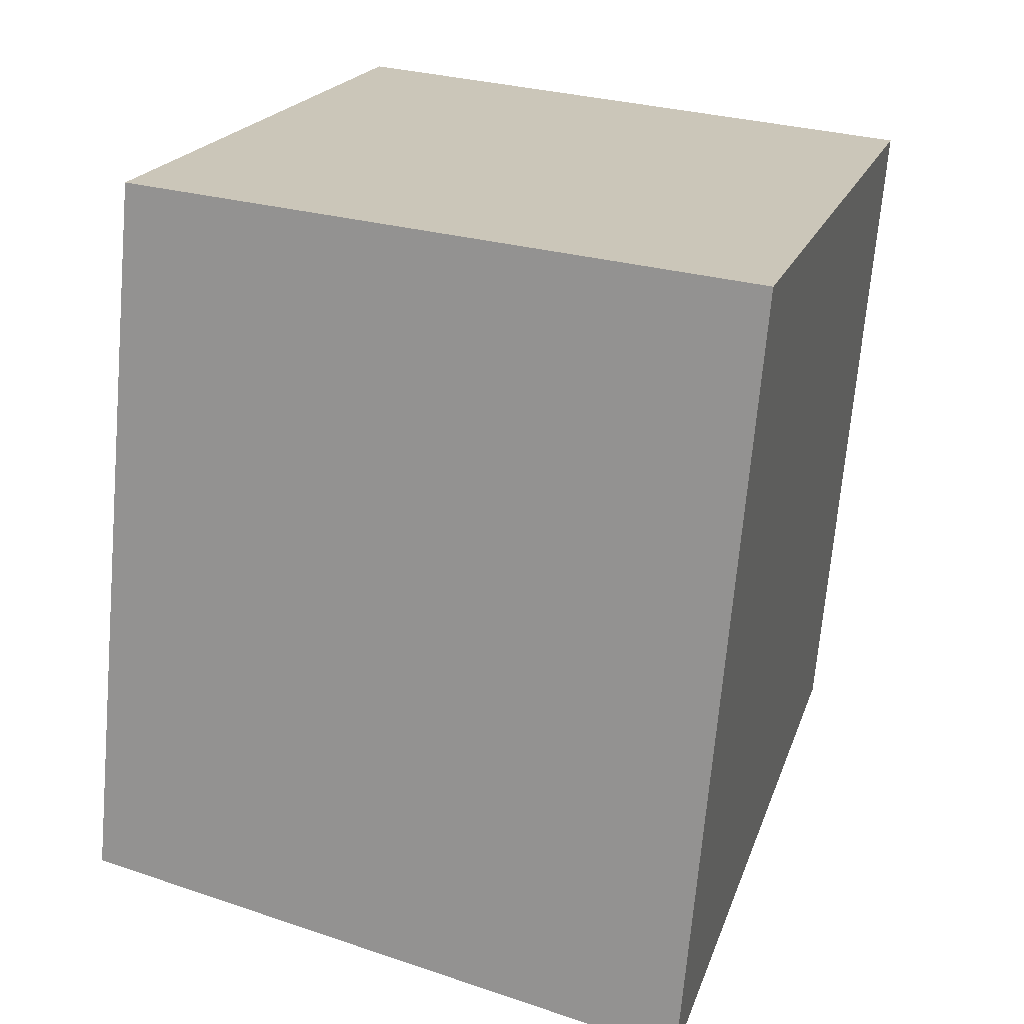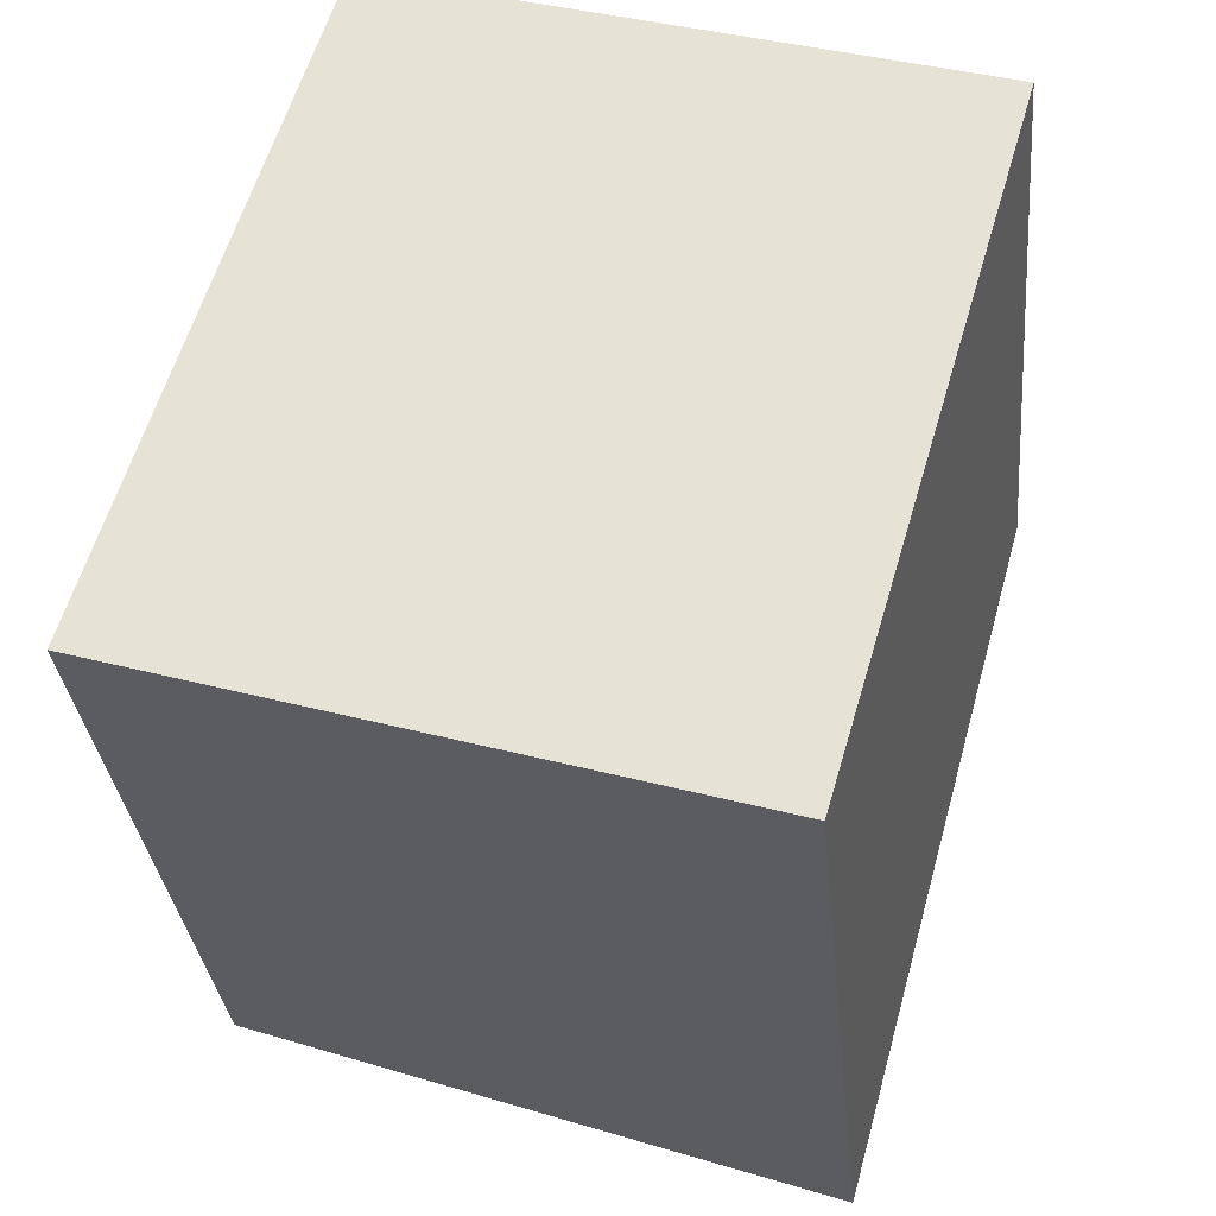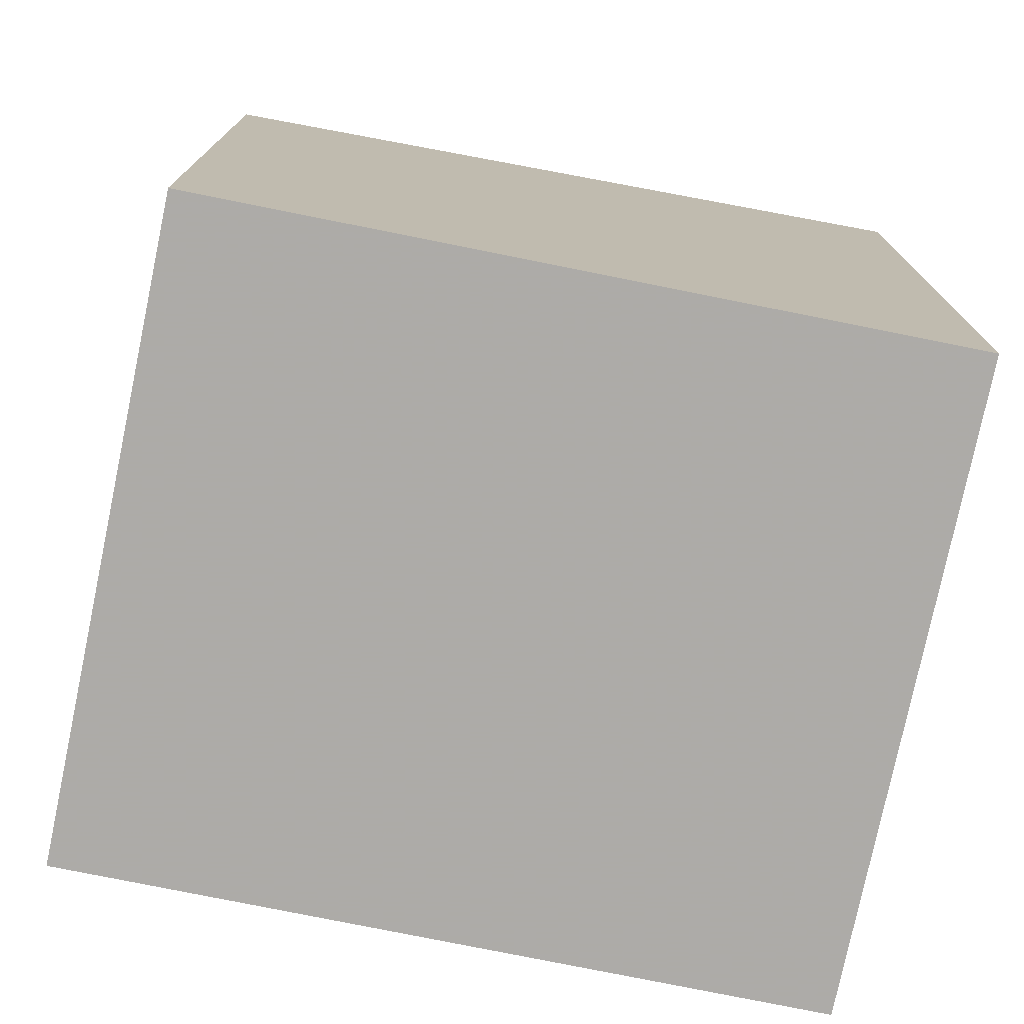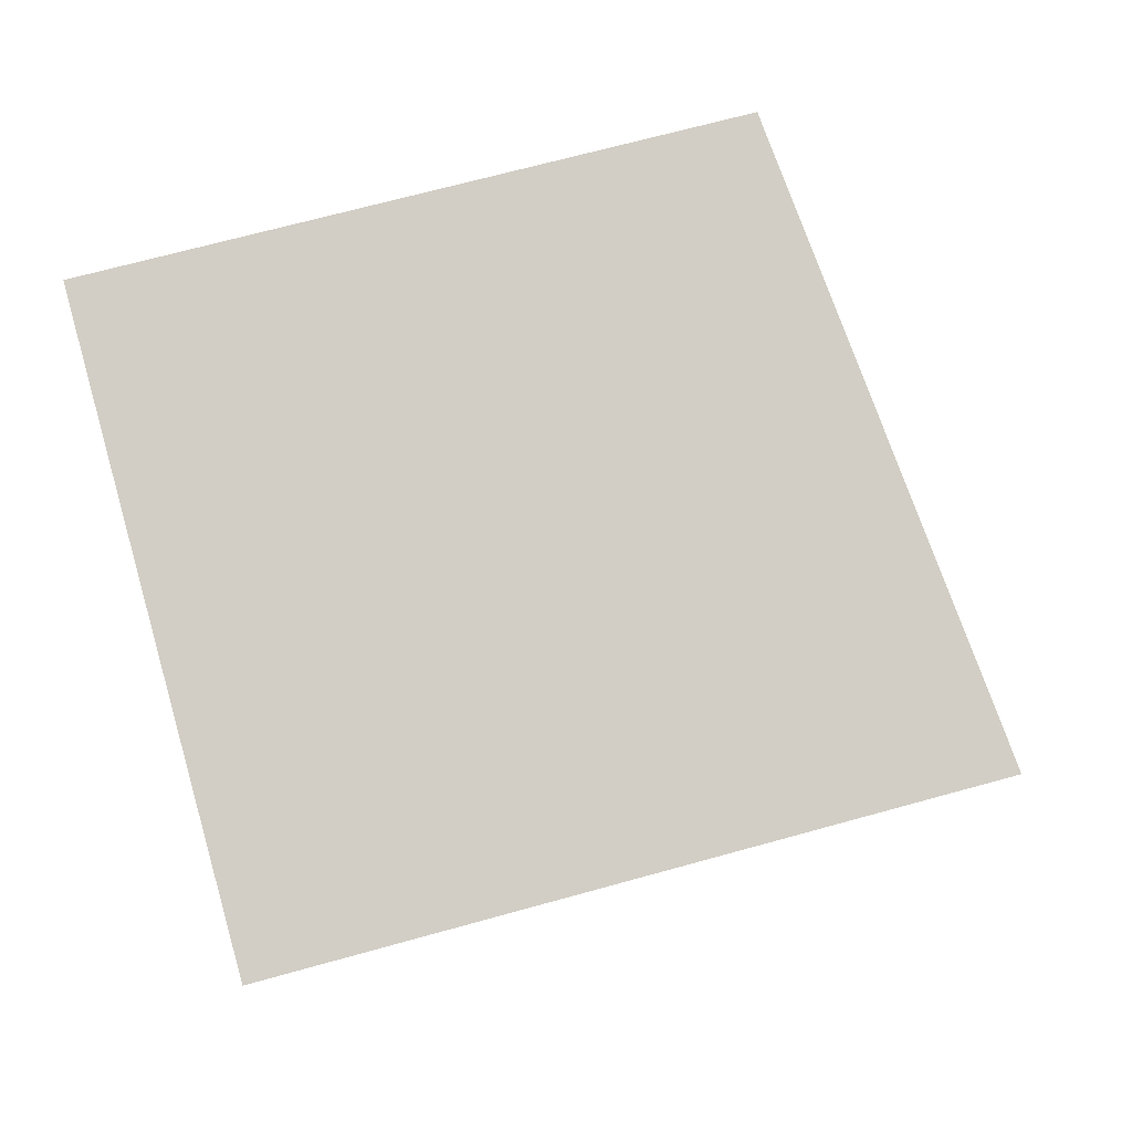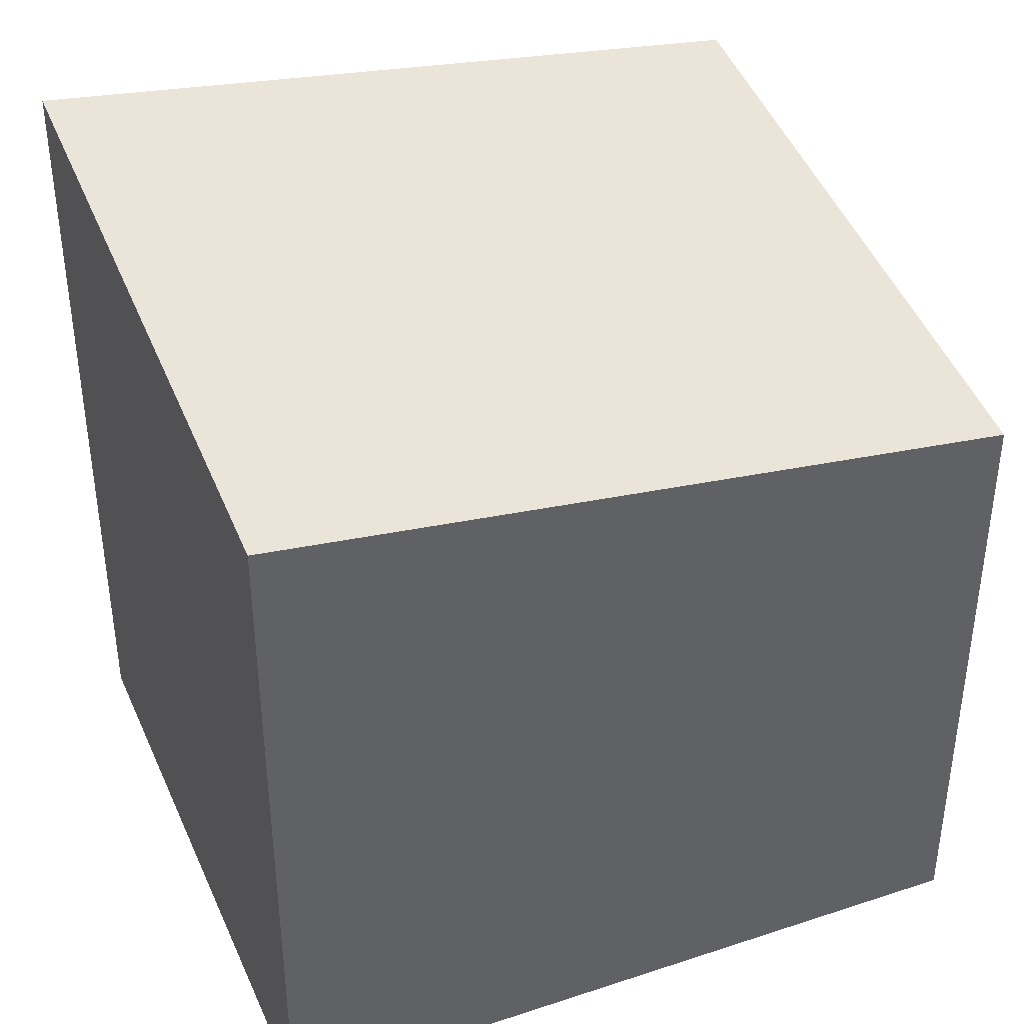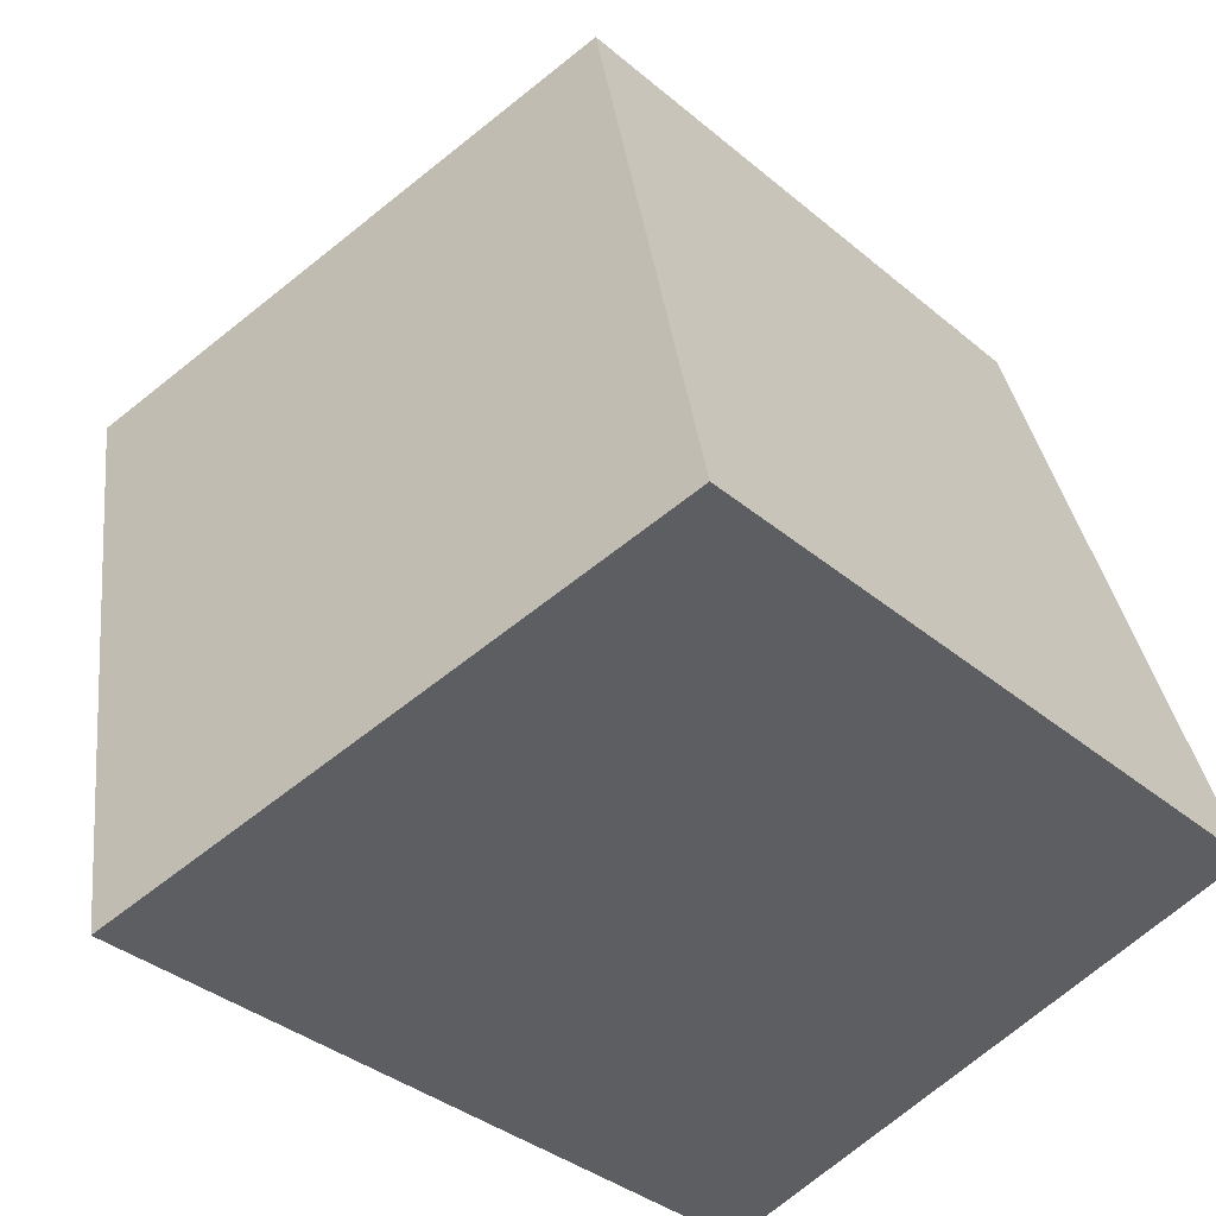
<metadata>
{"format":"obj","ext":"obj","renderer":"f3d","projection":"perspective","resolution":1024,"background":"white","views":[{"elev":-69.5,"azim":175.0,"up":"+Y"},{"elev":-31.7,"azim":-174.5,"up":"+Y"},{"elev":-76.5,"azim":-85.0,"up":"+Z"},{"elev":66.9,"azim":-105.7,"up":"+Y"},{"elev":41.6,"azim":84.5,"up":"+Z"},{"elev":-36.0,"azim":42.4,"up":"+Y"}]}
</metadata>
<code>
v -2219 -2160 2.278
v -2218 -2163 2.634
v -2220 -2163 2.876
v -2221 -2161 2.521
v -2218 -2163 2.634
v -2219 -2160 2.278
v -2219 -2160 0
v -2218 -2163 0
v -2220 -2163 2.876
v -2218 -2163 2.634
v -2218 -2163 0
v -2220 -2163 0
v -2221 -2161 2.521
v -2220 -2163 2.876
v -2220 -2163 0
v -2221 -2161 0
v -2219 -2160 2.278
v -2221 -2161 2.521
v -2221 -2161 0
v -2219 -2160 0
v -2219 -2160 0
v -2218 -2163 0
v -2220 -2163 0
v -2221 -2161 0
f 2 3 4 1
f 6 7 8 5
f 10 11 12 9
f 14 15 16 13
f 18 19 20 17
f 22 23 24 21

</code>
